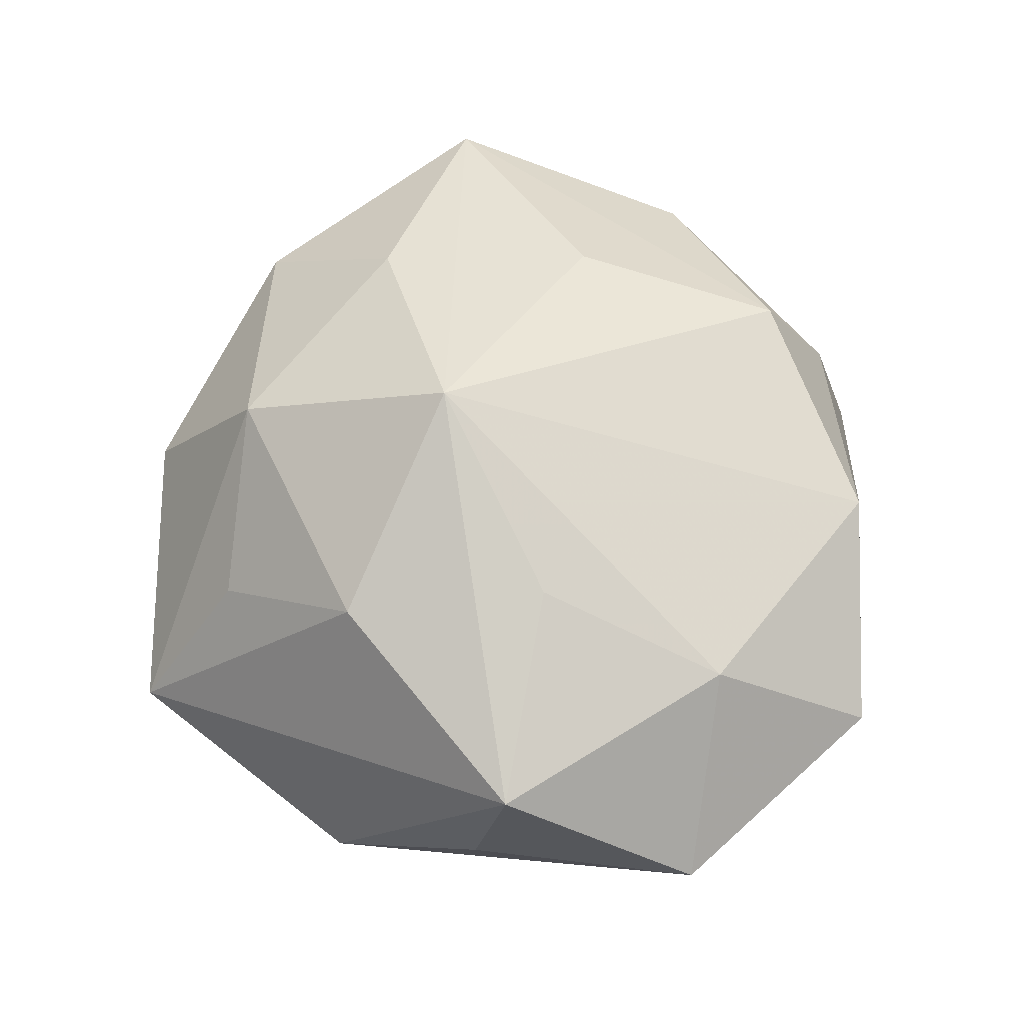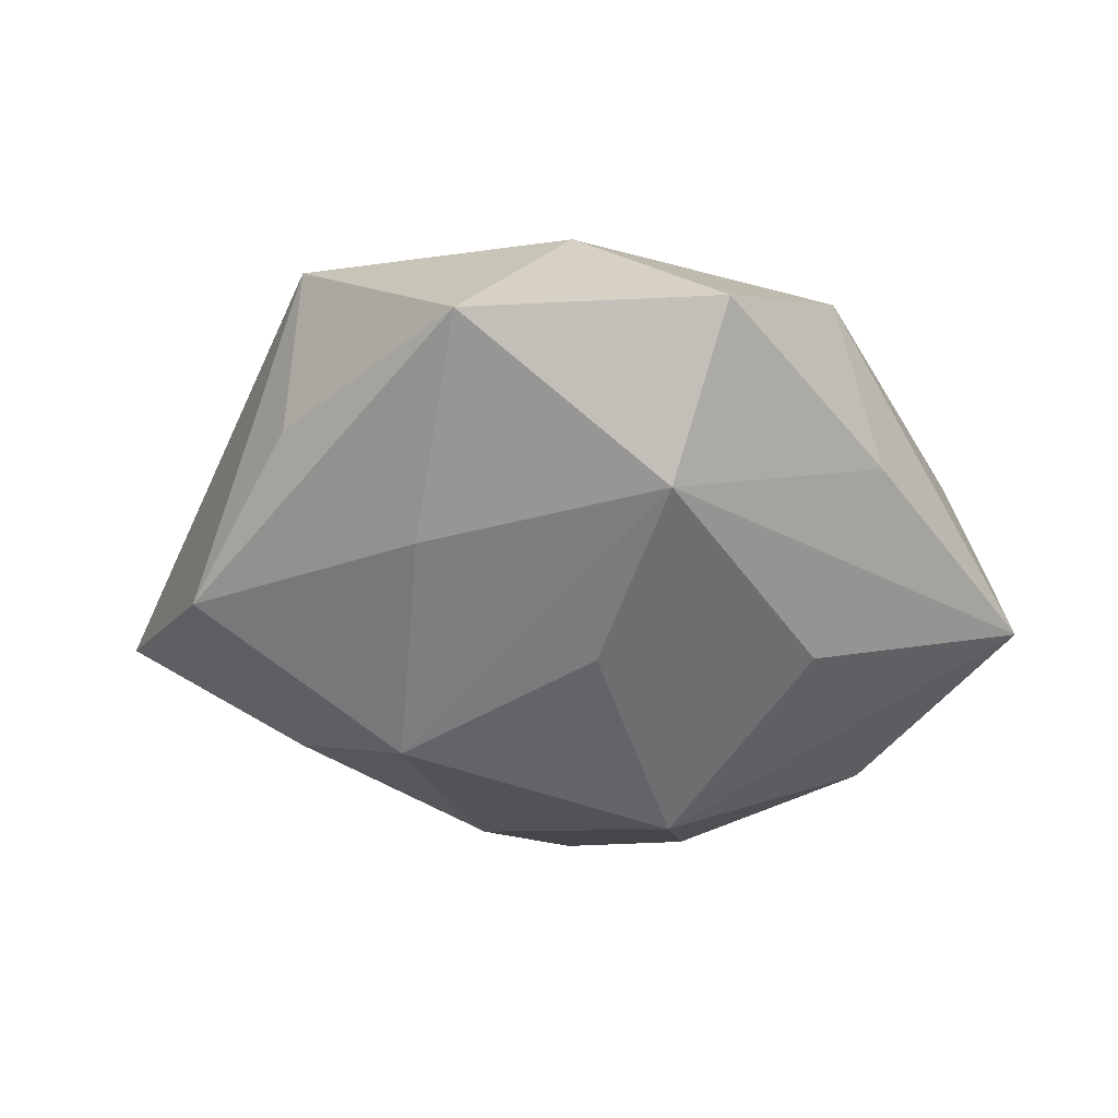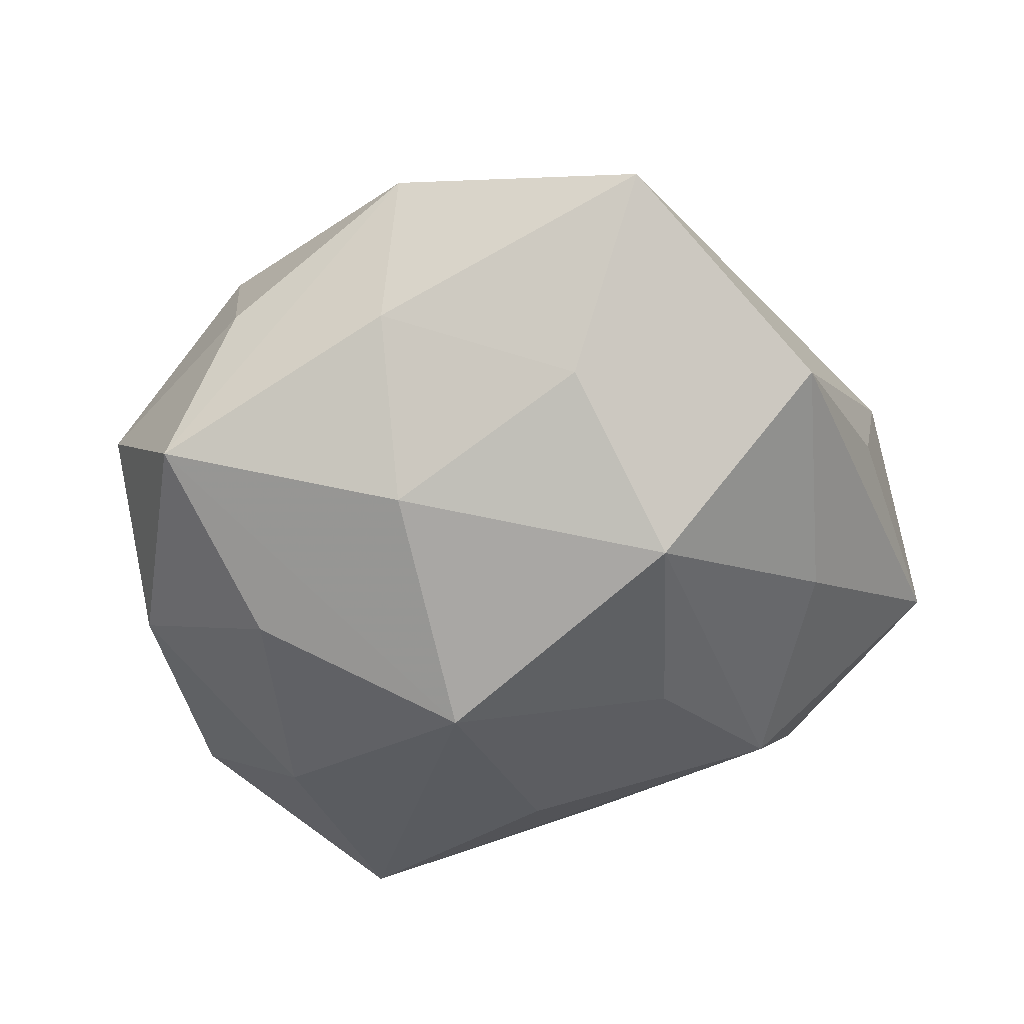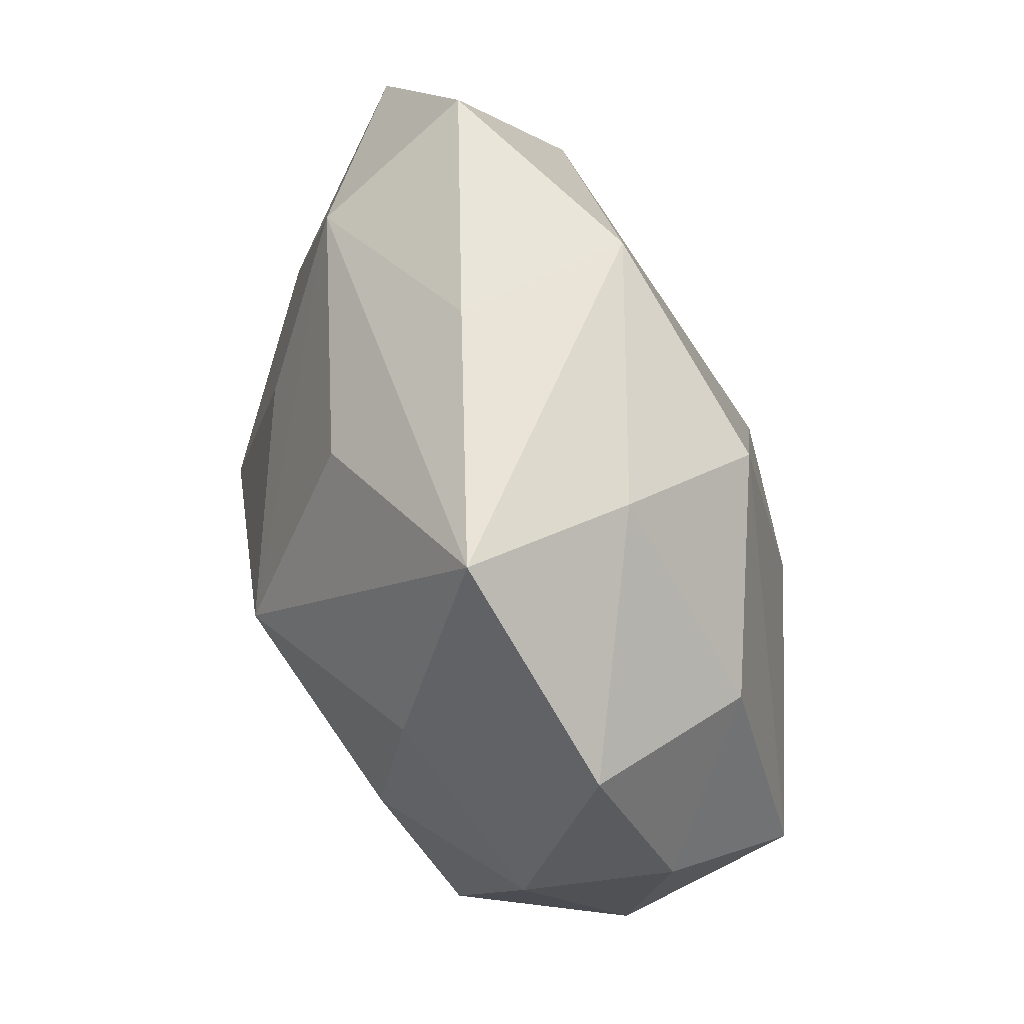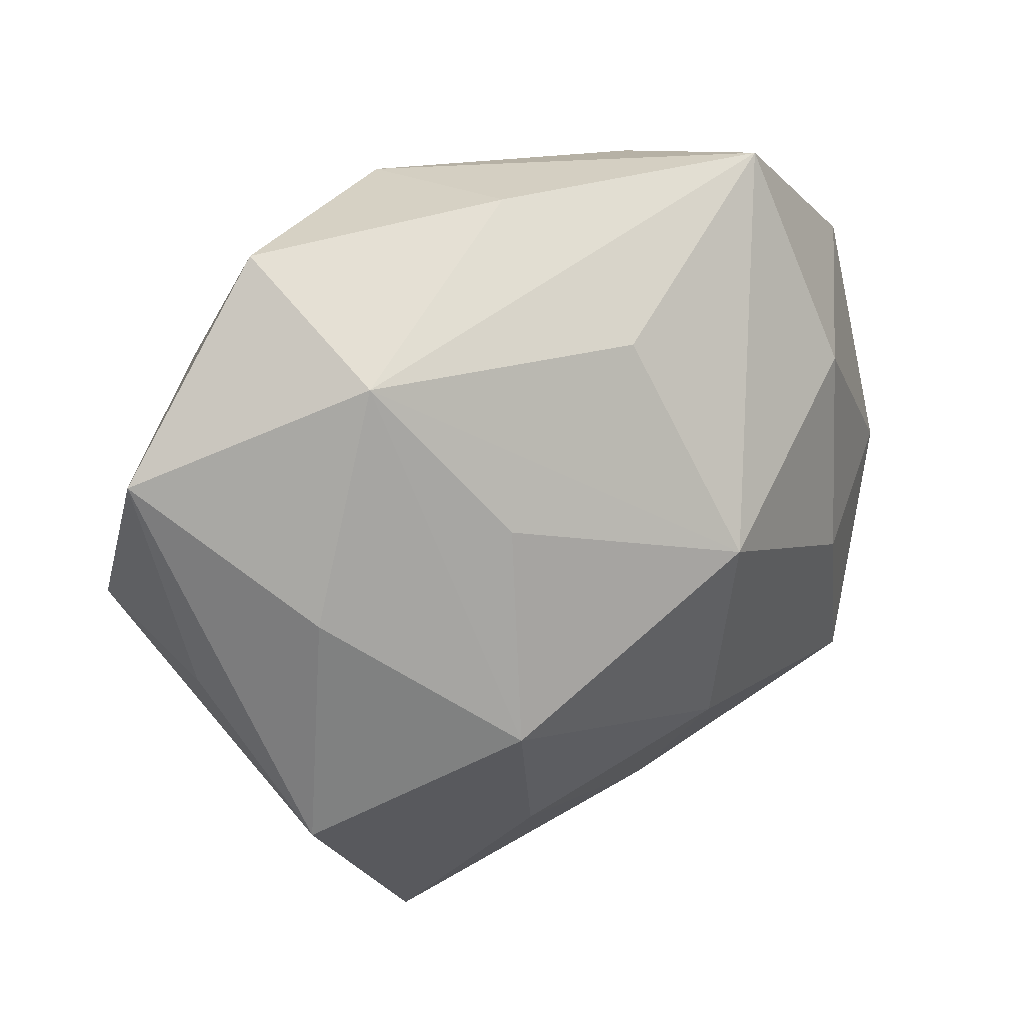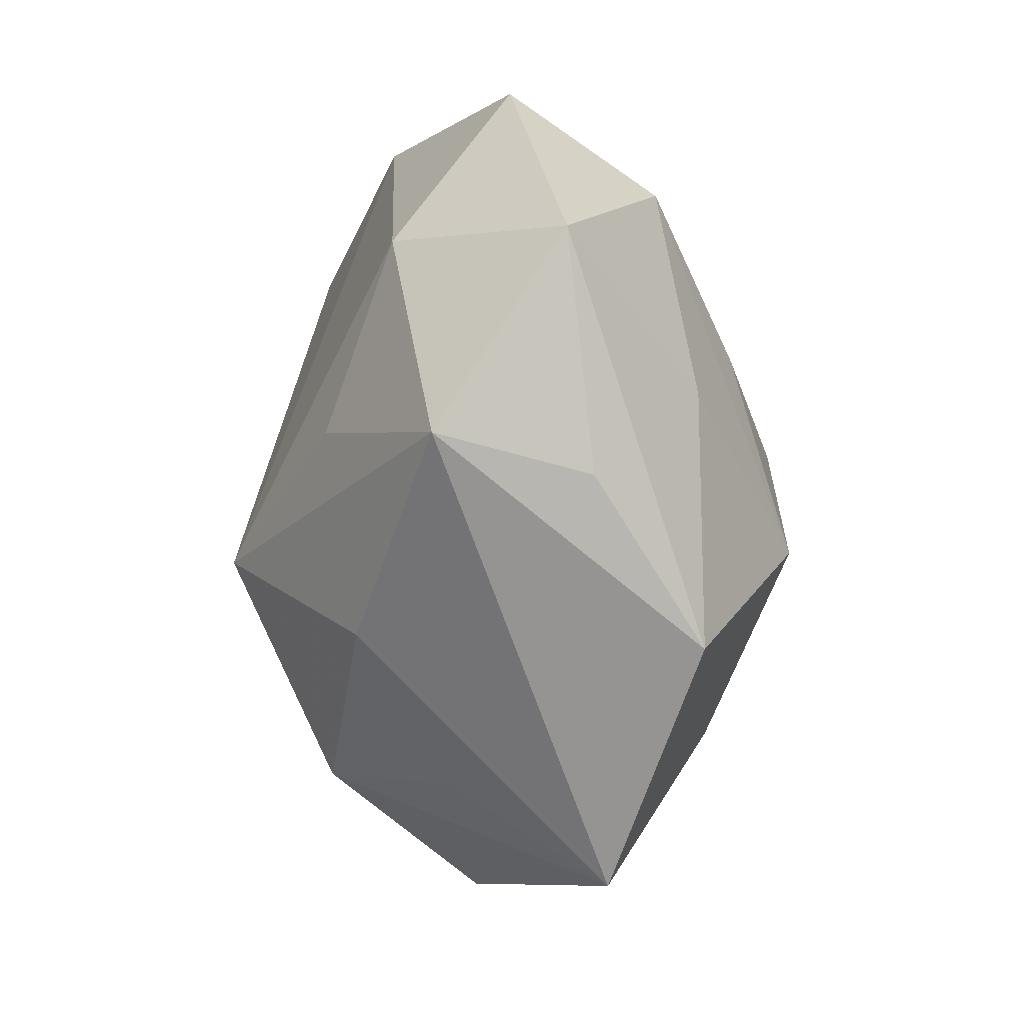
<metadata>
{"format":"obj","ext":"obj","renderer":"f3d","projection":"perspective","resolution":1024,"background":"white","views":[{"elev":56.1,"azim":90.1,"up":"+Z"},{"elev":-28.6,"azim":123.6,"up":"+Z"},{"elev":-62.2,"azim":9.0,"up":"+Z"},{"elev":65.0,"azim":-106.8,"up":"+Y"},{"elev":32.0,"azim":146.1,"up":"+Y"},{"elev":-10.3,"azim":84.5,"up":"+Y"}]}
</metadata>
<code>
v 0.02439 0.02957 0.002652
v -0.03312 -0.005629 0.01443
v -0.03577 0.003451 0.002831
v -0.03193 0.01943 -0.00281
v -0.009981 0.02234 0.01662
v 0.03638 -0.00157 0.009662
v -0.03292 0.0005217 -0.008987
v -0.006553 -0.01397 -0.01948
v -0.03386 -0.01381 0.0002487
v -0.0199 -0.02554 -0.002326
v 0.03799 0.01428 -0.0004075
v -0.003872 -0.03386 0.002948
v 0.01505 -0.006759 -0.02189
v -0.01344 0.005323 0.02011
v 0.0007203 -0.02452 0.01594
v -0.0002088 0.02226 -0.0152
v -0.004891 0.005671 -0.0243
v 0.0139 -0.02623 0.006727
v -0.01719 0.03239 -0.008729
v 0.0206 0.00159 0.01729
v 0.02787 0.003785 -0.01206
v 0.01709 -0.03457 -0.00601
v 0.02094 -0.0149 0.01462
v -0.006096 -0.02689 -0.01007
v 0.02555 0.01639 0.01225
v 0.007472 0.02964 0.01135
v 0.0295 -0.01678 -0.01199
v 0.004175 0.03141 -0.002939
v -0.0139 -0.01244 0.01922
v -0.02663 0.0145 0.0109
v -0.02093 -0.00263 -0.0181
v -0.02656 -0.01835 -0.0131
v -0.02165 0.01478 -0.0156
v 0.005503 -0.006781 0.02478
v -0.02121 -0.0238 0.01
v 0.02116 0.02226 -0.009877
v 0.03451 -0.004219 -0.002816
v 0.009661 -0.0215 -0.01543
v 0.01305 0.01035 -0.01753
v -0.01404 0.02843 0.00498
f 5 34 26
f 37 27 11
f 13 27 22
f 25 26 34
f 19 4 40
f 5 26 40
f 40 26 19
f 21 36 11
f 13 36 21
f 11 27 21
f 21 27 13
f 11 36 1
f 1 25 11
f 26 25 1
f 10 32 12
f 7 32 9
f 32 10 9
f 2 29 34
f 15 23 34
f 34 29 15
f 12 22 15
f 31 32 7
f 31 17 32
f 8 17 13
f 32 17 8
f 39 36 13
f 13 17 39
f 39 17 36
f 19 36 16
f 16 17 19
f 36 17 16
f 34 23 6
f 11 25 6
f 6 37 11
f 23 22 6
f 27 37 6
f 6 22 27
f 28 36 19
f 28 1 36
f 19 26 28
f 26 1 28
f 30 2 5
f 5 40 30
f 30 40 4
f 14 34 5
f 5 2 14
f 14 2 34
f 9 2 3
f 3 4 7
f 7 9 3
f 3 30 4
f 2 30 3
f 18 22 23
f 23 15 18
f 18 15 22
f 29 2 35
f 35 15 29
f 12 15 35
f 35 10 12
f 35 9 10
f 35 2 9
f 33 31 7
f 7 4 33
f 33 4 19
f 19 17 33
f 17 31 33
f 13 22 38
f 38 8 13
f 32 8 24
f 12 32 24
f 24 22 12
f 24 38 22
f 8 38 24
f 20 25 34
f 34 6 20
f 20 6 25

</code>
